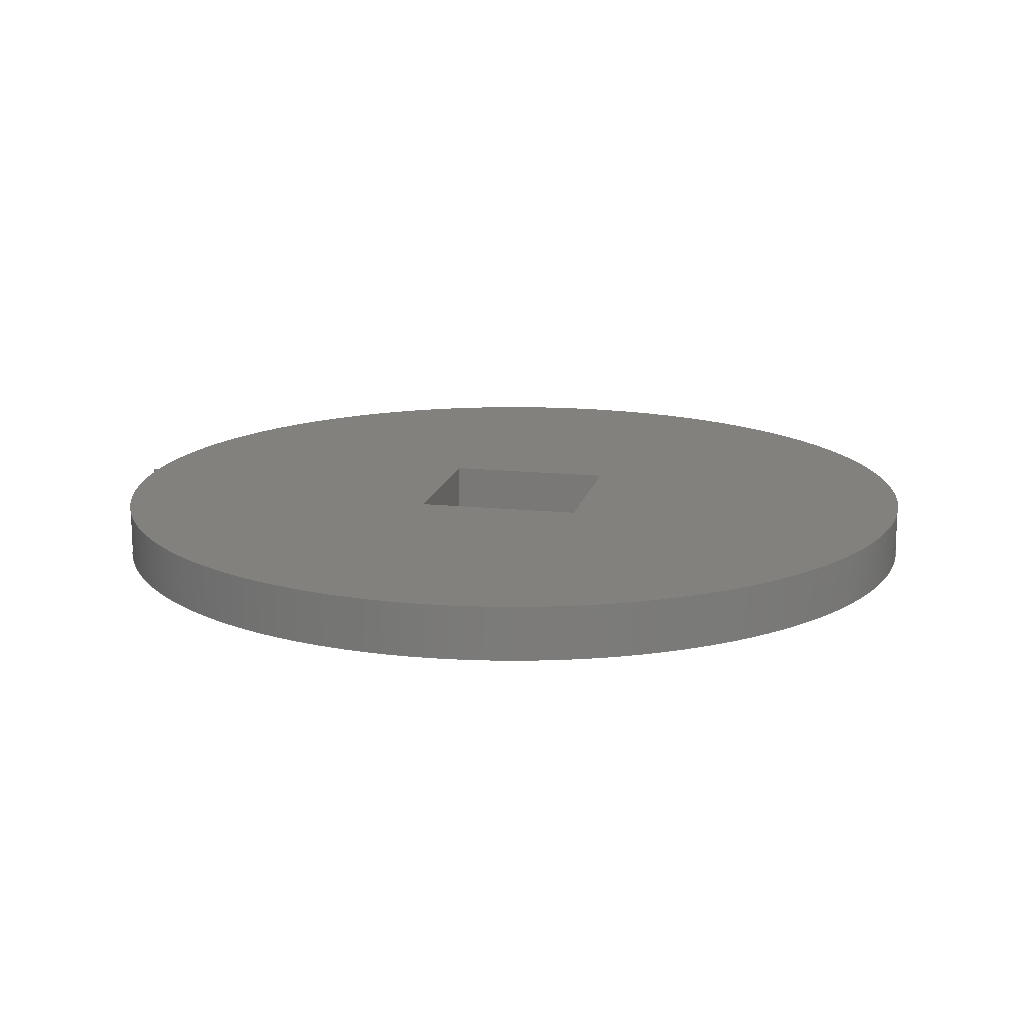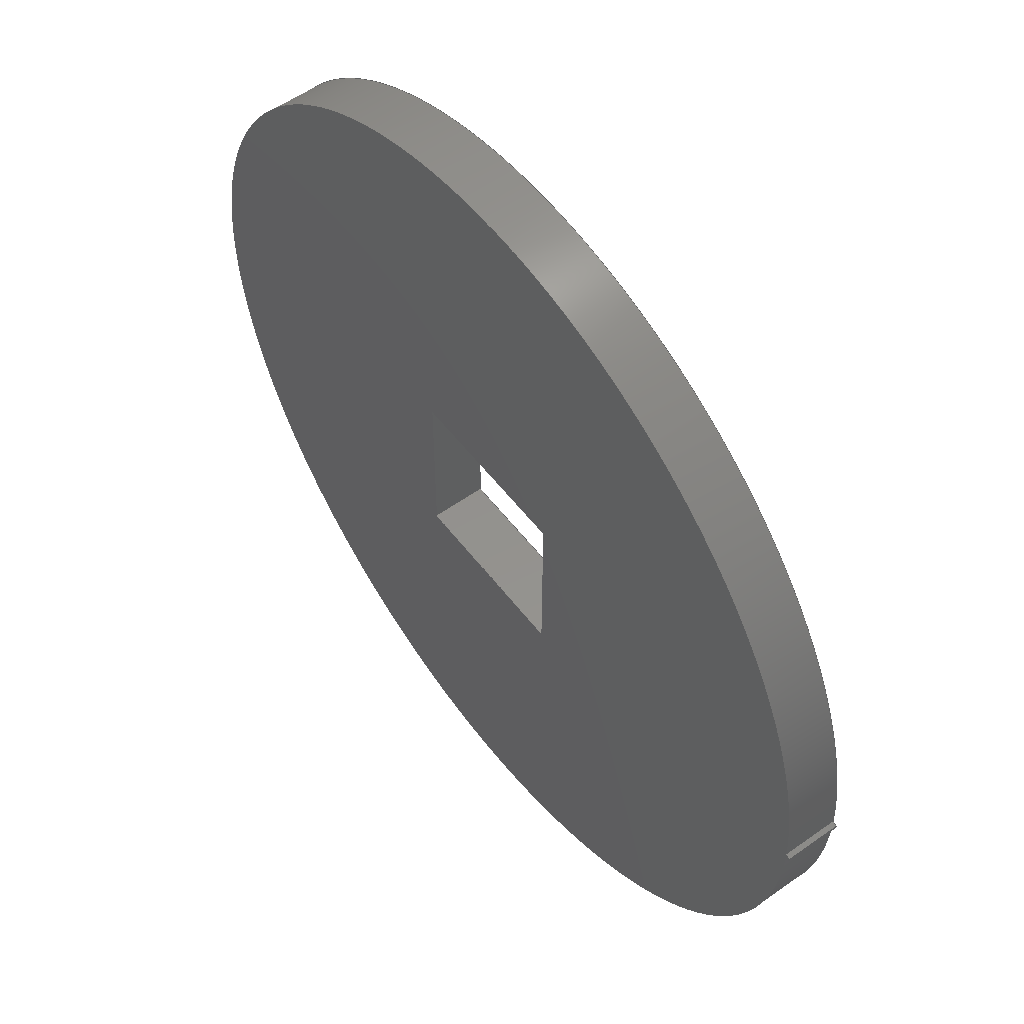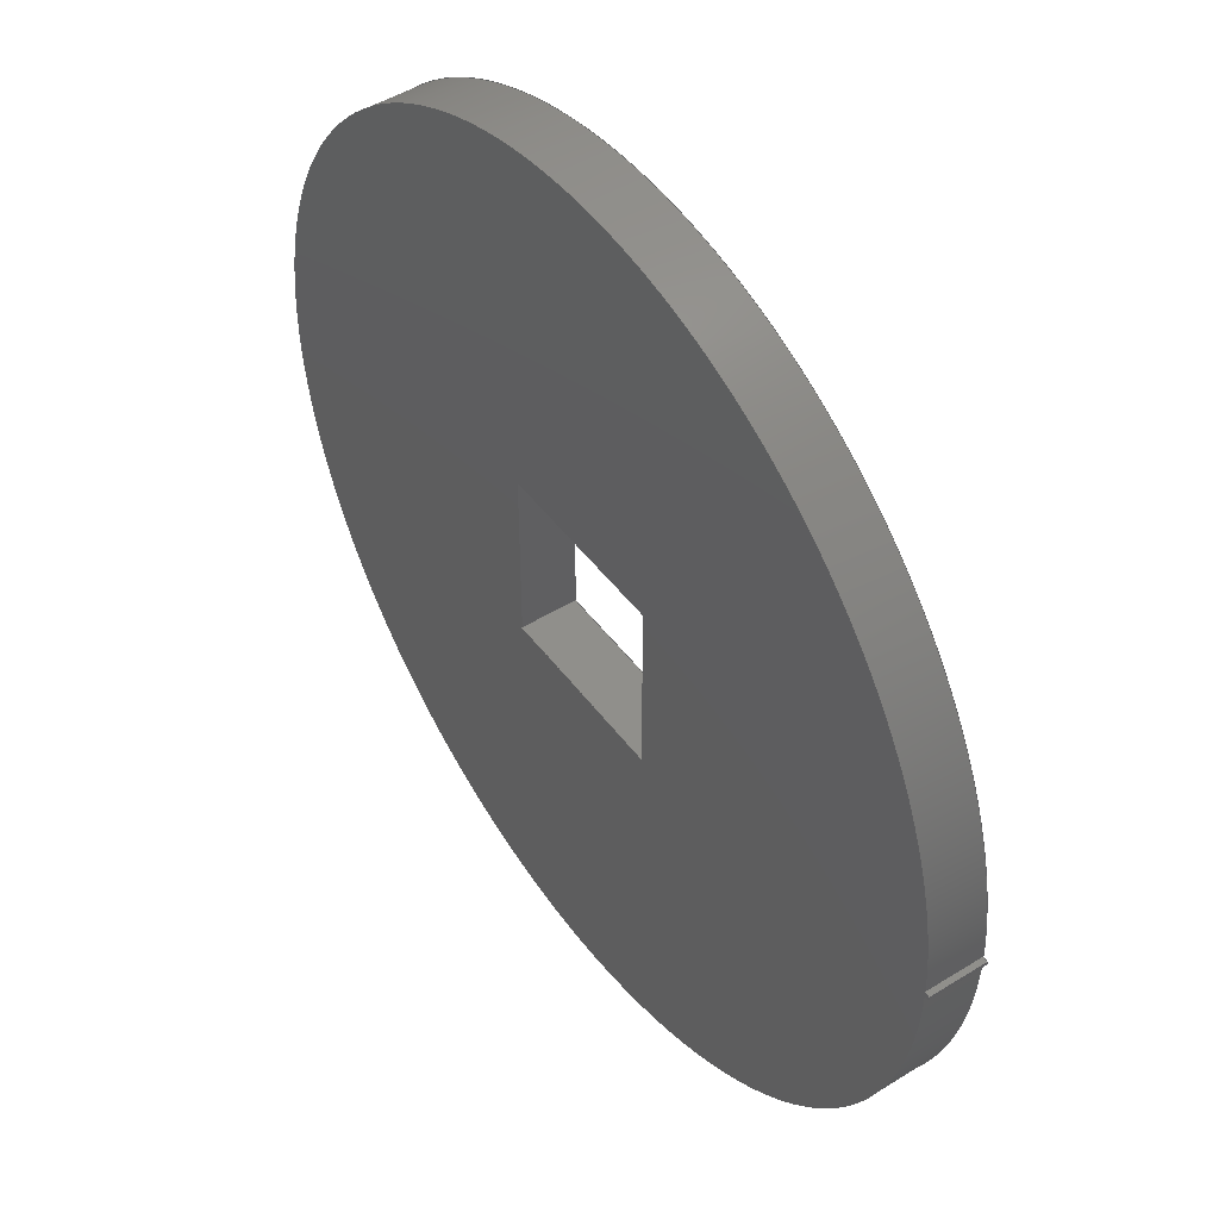
<metadata>
{"format":"step","ext":"step","renderer":"f3d","projection":"perspective","resolution":1024,"background":"white","views":[{"elev":15.4,"azim":-167.7,"up":"+Z"},{"elev":55.5,"azim":53.2,"up":"+Y"},{"elev":48.0,"azim":55.1,"up":"+Y"}]}
</metadata>
<code>
ISO-10303-21;
DATA;
#1=MECHANICAL_DESIGN_GEOMETRIC_PRESENTATION_REPRESENTATION('',(#4),#334);
#2=SHAPE_REPRESENTATION_RELATIONSHIP('SRR','None',#341,#3);
#3=ADVANCED_BREP_SHAPE_REPRESENTATION('',(#5),#333);
#4=STYLED_ITEM('',(#351),#5);
#5=MANIFOLD_SOLID_BREP('Gear (81 pitch dia.)',#178);
#6=FACE_BOUND('',#39,.T.);
#7=FACE_BOUND('',#41,.T.);
#8=CIRCLE('',#197,40.8);
#9=CIRCLE('',#198,40.8);
#10=CIRCLE('',#200,40.25);
#11=CIRCLE('',#201,40.25);
#12=CYLINDRICAL_SURFACE('',#196,40.8);
#13=CYLINDRICAL_SURFACE('',#199,40.25);
#14=B_SPLINE_CURVE_WITH_KNOTS('',3,(#283,#284,#285,#286,#287),
 .UNSPECIFIED.,.F.,.F.,(4,1,4),(2.255,2.421,2.734),
 .UNSPECIFIED.);
#15=B_SPLINE_CURVE_WITH_KNOTS('',3,(#291,#292,#293,#294,#295),
 .UNSPECIFIED.,.F.,.F.,(4,1,4),(2.255,2.421,2.734),
 .UNSPECIFIED.);
#16=B_SPLINE_CURVE_WITH_KNOTS('',3,(#309,#310,#311,#312,#313),
 .UNSPECIFIED.,.F.,.F.,(4,1,4),(2.255,2.421,2.734),
 .UNSPECIFIED.);
#17=B_SPLINE_CURVE_WITH_KNOTS('',3,(#317,#318,#319,#320,#321),
 .UNSPECIFIED.,.F.,.F.,(4,1,4),(-2.734,-2.421,-2.255),
 .UNSPECIFIED.);
#18=B_SPLINE_SURFACE_WITH_KNOTS('',3,1,((#271,#272),(#273,#274),(#275,#276),
(#277,#278),(#279,#280)),.UNSPECIFIED.,.F.,.F.,.F.,(4,1,4),(2,2),(2.255,
2.421,2.734),(0,5),.UNSPECIFIED.);
#19=B_SPLINE_SURFACE_WITH_KNOTS('',3,1,((#297,#298),(#299,#300),(#301,#302),
(#303,#304),(#305,#306)),.UNSPECIFIED.,.F.,.F.,.F.,(4,1,4),(2,2),(-2.734,
-2.421,-2.255),(0,5),.UNSPECIFIED.);
#20=FACE_OUTER_BOUND('',#30,.T.);
#21=FACE_OUTER_BOUND('',#31,.T.);
#22=FACE_OUTER_BOUND('',#32,.T.);
#23=FACE_OUTER_BOUND('',#33,.T.);
#24=FACE_OUTER_BOUND('',#34,.T.);
#25=FACE_OUTER_BOUND('',#35,.T.);
#26=FACE_OUTER_BOUND('',#36,.T.);
#27=FACE_OUTER_BOUND('',#37,.T.);
#28=FACE_OUTER_BOUND('',#38,.T.);
#29=FACE_OUTER_BOUND('',#40,.T.);
#30=EDGE_LOOP('',(#114,#115,#116,#117));
#31=EDGE_LOOP('',(#118,#119,#120,#121));
#32=EDGE_LOOP('',(#122,#123,#124,#125));
#33=EDGE_LOOP('',(#126,#127,#128,#129));
#34=EDGE_LOOP('',(#130,#131,#132,#133));
#35=EDGE_LOOP('',(#134,#135,#136,#137));
#36=EDGE_LOOP('',(#138,#139,#140,#141));
#37=EDGE_LOOP('',(#142,#143,#144,#145));
#38=EDGE_LOOP('',(#146,#147,#148,#149));
#39=EDGE_LOOP('',(#150,#151,#152,#153));
#40=EDGE_LOOP('',(#154,#155,#156,#157));
#41=EDGE_LOOP('',(#158,#159,#160,#161));
#42=LINE('',#250,#58);
#43=LINE('',#252,#59);
#44=LINE('',#254,#60);
#45=LINE('',#255,#61);
#46=LINE('',#258,#62);
#47=LINE('',#260,#63);
#48=LINE('',#261,#64);
#49=LINE('',#264,#65);
#50=LINE('',#266,#66);
#51=LINE('',#267,#67);
#52=LINE('',#269,#68);
#53=LINE('',#270,#69);
#54=LINE('',#289,#70);
#55=LINE('',#296,#71);
#56=LINE('',#315,#72);
#57=LINE('',#322,#73);
#58=VECTOR('',#208,1);
#59=VECTOR('',#209,1);
#60=VECTOR('',#210,1);
#61=VECTOR('',#211,1);
#62=VECTOR('',#214,1);
#63=VECTOR('',#215,1);
#64=VECTOR('',#216,1);
#65=VECTOR('',#219,1);
#66=VECTOR('',#220,1);
#67=VECTOR('',#221,1);
#68=VECTOR('',#224,1);
#69=VECTOR('',#225,1);
#70=VECTOR('',#226,1);
#71=VECTOR('',#227,1);
#72=VECTOR('',#228,1);
#73=VECTOR('',#229,1);
#74=VERTEX_POINT('',#248);
#75=VERTEX_POINT('',#249);
#76=VERTEX_POINT('',#251);
#77=VERTEX_POINT('',#253);
#78=VERTEX_POINT('',#257);
#79=VERTEX_POINT('',#259);
#80=VERTEX_POINT('',#263);
#81=VERTEX_POINT('',#265);
#82=VERTEX_POINT('',#281);
#83=VERTEX_POINT('',#282);
#84=VERTEX_POINT('',#288);
#85=VERTEX_POINT('',#290);
#86=VERTEX_POINT('',#307);
#87=VERTEX_POINT('',#308);
#88=VERTEX_POINT('',#314);
#89=VERTEX_POINT('',#316);
#90=EDGE_CURVE('',#74,#75,#42,.T.);
#91=EDGE_CURVE('',#74,#76,#43,.T.);
#92=EDGE_CURVE('',#77,#76,#44,.T.);
#93=EDGE_CURVE('',#75,#77,#45,.T.);
#94=EDGE_CURVE('',#78,#74,#46,.T.);
#95=EDGE_CURVE('',#78,#79,#47,.T.);
#96=EDGE_CURVE('',#76,#79,#48,.T.);
#97=EDGE_CURVE('',#80,#78,#49,.T.);
#98=EDGE_CURVE('',#80,#81,#50,.T.);
#99=EDGE_CURVE('',#79,#81,#51,.T.);
#100=EDGE_CURVE('',#75,#80,#52,.T.);
#101=EDGE_CURVE('',#81,#77,#53,.T.);
#102=EDGE_CURVE('',#82,#83,#14,.T.);
#103=EDGE_CURVE('',#83,#84,#54,.T.);
#104=EDGE_CURVE('',#85,#84,#15,.T.);
#105=EDGE_CURVE('',#82,#85,#55,.T.);
#106=EDGE_CURVE('',#86,#87,#16,.T.);
#107=EDGE_CURVE('',#88,#86,#56,.T.);
#108=EDGE_CURVE('',#89,#88,#17,.T.);
#109=EDGE_CURVE('',#87,#89,#57,.T.);
#110=EDGE_CURVE('',#83,#87,#8,.T.);
#111=EDGE_CURVE('',#84,#89,#9,.T.);
#112=EDGE_CURVE('',#86,#82,#10,.T.);
#113=EDGE_CURVE('',#88,#85,#11,.T.);
#114=ORIENTED_EDGE('',*,*,#90,.F.);
#115=ORIENTED_EDGE('',*,*,#91,.T.);
#116=ORIENTED_EDGE('',*,*,#92,.F.);
#117=ORIENTED_EDGE('',*,*,#93,.F.);
#118=ORIENTED_EDGE('',*,*,#94,.F.);
#119=ORIENTED_EDGE('',*,*,#95,.T.);
#120=ORIENTED_EDGE('',*,*,#96,.F.);
#121=ORIENTED_EDGE('',*,*,#91,.F.);
#122=ORIENTED_EDGE('',*,*,#97,.F.);
#123=ORIENTED_EDGE('',*,*,#98,.T.);
#124=ORIENTED_EDGE('',*,*,#99,.F.);
#125=ORIENTED_EDGE('',*,*,#95,.F.);
#126=ORIENTED_EDGE('',*,*,#100,.F.);
#127=ORIENTED_EDGE('',*,*,#93,.T.);
#128=ORIENTED_EDGE('',*,*,#101,.F.);
#129=ORIENTED_EDGE('',*,*,#98,.F.);
#130=ORIENTED_EDGE('',*,*,#102,.T.);
#131=ORIENTED_EDGE('',*,*,#103,.T.);
#132=ORIENTED_EDGE('',*,*,#104,.F.);
#133=ORIENTED_EDGE('',*,*,#105,.F.);
#134=ORIENTED_EDGE('',*,*,#106,.F.);
#135=ORIENTED_EDGE('',*,*,#107,.F.);
#136=ORIENTED_EDGE('',*,*,#108,.F.);
#137=ORIENTED_EDGE('',*,*,#109,.F.);
#138=ORIENTED_EDGE('',*,*,#110,.T.);
#139=ORIENTED_EDGE('',*,*,#109,.T.);
#140=ORIENTED_EDGE('',*,*,#111,.F.);
#141=ORIENTED_EDGE('',*,*,#103,.F.);
#142=ORIENTED_EDGE('',*,*,#107,.T.);
#143=ORIENTED_EDGE('',*,*,#112,.T.);
#144=ORIENTED_EDGE('',*,*,#105,.T.);
#145=ORIENTED_EDGE('',*,*,#113,.F.);
#146=ORIENTED_EDGE('',*,*,#113,.T.);
#147=ORIENTED_EDGE('',*,*,#104,.T.);
#148=ORIENTED_EDGE('',*,*,#111,.T.);
#149=ORIENTED_EDGE('',*,*,#108,.T.);
#150=ORIENTED_EDGE('',*,*,#92,.T.);
#151=ORIENTED_EDGE('',*,*,#96,.T.);
#152=ORIENTED_EDGE('',*,*,#99,.T.);
#153=ORIENTED_EDGE('',*,*,#101,.T.);
#154=ORIENTED_EDGE('',*,*,#112,.F.);
#155=ORIENTED_EDGE('',*,*,#106,.T.);
#156=ORIENTED_EDGE('',*,*,#110,.F.);
#157=ORIENTED_EDGE('',*,*,#102,.F.);
#158=ORIENTED_EDGE('',*,*,#90,.T.);
#159=ORIENTED_EDGE('',*,*,#100,.T.);
#160=ORIENTED_EDGE('',*,*,#97,.T.);
#161=ORIENTED_EDGE('',*,*,#94,.T.);
#162=PLANE('',#192);
#163=PLANE('',#193);
#164=PLANE('',#194);
#165=PLANE('',#195);
#166=PLANE('',#202);
#167=PLANE('',#203);
#168=ADVANCED_FACE('',(#20),#162,.F.);
#169=ADVANCED_FACE('',(#21),#163,.F.);
#170=ADVANCED_FACE('',(#22),#164,.F.);
#171=ADVANCED_FACE('',(#23),#165,.F.);
#172=ADVANCED_FACE('',(#24),#18,.T.);
#173=ADVANCED_FACE('',(#25),#19,.T.);
#174=ADVANCED_FACE('',(#26),#12,.T.);
#175=ADVANCED_FACE('',(#27),#13,.T.);
#176=ADVANCED_FACE('',(#28,#6),#166,.T.);
#177=ADVANCED_FACE('',(#29,#7),#167,.F.);
#178=CLOSED_SHELL('',(#168,#169,#170,#171,#172,#173,#174,#175,#176,#177));
#179=DERIVED_UNIT_ELEMENT(#181,1);
#180=DERIVED_UNIT_ELEMENT(#336,3);
#181=(
MASS_UNIT()
NAMED_UNIT(*)
SI_UNIT(.KILO.,.GRAM.)
);
#182=DERIVED_UNIT((#179,#180));
#183=MEASURE_REPRESENTATION_ITEM('density measure',
POSITIVE_RATIO_MEASURE(7850),#182);
#184=PROPERTY_DEFINITION_REPRESENTATION(#189,#186);
#185=PROPERTY_DEFINITION_REPRESENTATION(#190,#187);
#186=REPRESENTATION('material name',(#188),#333);
#187=REPRESENTATION('density',(#183),#333);
#188=DESCRIPTIVE_REPRESENTATION_ITEM('Steel','Steel');
#189=PROPERTY_DEFINITION('material property','material name',#343);
#190=PROPERTY_DEFINITION('material property','density of part',#343);
#191=AXIS2_PLACEMENT_3D('placement',#246,#204,#205);
#192=AXIS2_PLACEMENT_3D('',#247,#206,#207);
#193=AXIS2_PLACEMENT_3D('',#256,#212,#213);
#194=AXIS2_PLACEMENT_3D('',#262,#217,#218);
#195=AXIS2_PLACEMENT_3D('',#268,#222,#223);
#196=AXIS2_PLACEMENT_3D('',#323,#230,#231);
#197=AXIS2_PLACEMENT_3D('',#324,#232,#233);
#198=AXIS2_PLACEMENT_3D('',#325,#234,#235);
#199=AXIS2_PLACEMENT_3D('',#326,#236,#237);
#200=AXIS2_PLACEMENT_3D('',#327,#238,#239);
#201=AXIS2_PLACEMENT_3D('',#328,#240,#241);
#202=AXIS2_PLACEMENT_3D('',#329,#242,#243);
#203=AXIS2_PLACEMENT_3D('',#330,#244,#245);
#204=DIRECTION('axis',(0,0,1));
#205=DIRECTION('refdir',(1,0,0));
#206=DIRECTION('center_axis',(0,1,0));
#207=DIRECTION('ref_axis',(-1,0,0));
#208=DIRECTION('',(-1,0,0));
#209=DIRECTION('',(0,0,1));
#210=DIRECTION('',(1,0,0));
#211=DIRECTION('',(0,0,1));
#212=DIRECTION('center_axis',(1,0,0));
#213=DIRECTION('ref_axis',(0,1,0));
#214=DIRECTION('',(0,1,0));
#215=DIRECTION('',(0,0,1));
#216=DIRECTION('',(0,-1,0));
#217=DIRECTION('center_axis',(0,-1,0));
#218=DIRECTION('ref_axis',(1,0,0));
#219=DIRECTION('',(1,0,0));
#220=DIRECTION('',(0,0,1));
#221=DIRECTION('',(-1,0,0));
#222=DIRECTION('center_axis',(-1,0,0));
#223=DIRECTION('ref_axis',(0,-1,0));
#224=DIRECTION('',(0,-1,0));
#225=DIRECTION('',(0,1,0));
#226=DIRECTION('',(0,0,1));
#227=DIRECTION('',(0,0,1));
#228=DIRECTION('',(0,0,-1));
#229=DIRECTION('',(0,0,1));
#230=DIRECTION('center_axis',(0,0,1));
#231=DIRECTION('ref_axis',(1,-0.002046,0));
#232=DIRECTION('center_axis',(0,0,1));
#233=DIRECTION('ref_axis',(1,-0.002046,0));
#234=DIRECTION('center_axis',(0,0,1));
#235=DIRECTION('ref_axis',(1,-0.002046,0));
#236=DIRECTION('center_axis',(0,0,1));
#237=DIRECTION('ref_axis',(-1,1.225e-16,0));
#238=DIRECTION('center_axis',(0,0,1));
#239=DIRECTION('ref_axis',(1,0,0));
#240=DIRECTION('center_axis',(0,0,1));
#241=DIRECTION('ref_axis',(1,0,0));
#242=DIRECTION('center_axis',(0,0,1));
#243=DIRECTION('ref_axis',(1,0,0));
#244=DIRECTION('center_axis',(0,0,1));
#245=DIRECTION('ref_axis',(1,0,0));
#246=CARTESIAN_POINT('',(0,0,0));
#247=CARTESIAN_POINT('Origin',(8,8,0));
#248=CARTESIAN_POINT('',(8,8,0));
#249=CARTESIAN_POINT('',(-8,8,0));
#250=CARTESIAN_POINT('',(4,8,0));
#251=CARTESIAN_POINT('',(8,8,5));
#252=CARTESIAN_POINT('',(8,8,0));
#253=CARTESIAN_POINT('',(-8,8,5));
#254=CARTESIAN_POINT('',(4,8,5));
#255=CARTESIAN_POINT('',(-8,8,0));
#256=CARTESIAN_POINT('Origin',(8,-8,0));
#257=CARTESIAN_POINT('',(8,-8,0));
#258=CARTESIAN_POINT('',(8,-4,0));
#259=CARTESIAN_POINT('',(8,-8,5));
#260=CARTESIAN_POINT('',(8,-8,0));
#261=CARTESIAN_POINT('',(8,-4,5));
#262=CARTESIAN_POINT('Origin',(-8,-8,0));
#263=CARTESIAN_POINT('',(-8,-8,0));
#264=CARTESIAN_POINT('',(-4,-8,0));
#265=CARTESIAN_POINT('',(-8,-8,5));
#266=CARTESIAN_POINT('',(-8,-8,0));
#267=CARTESIAN_POINT('',(-4,-8,5));
#268=CARTESIAN_POINT('Origin',(-8,8,0));
#269=CARTESIAN_POINT('',(-8,4,0));
#270=CARTESIAN_POINT('',(-8,4,5));
#271=CARTESIAN_POINT('Ctrl Pts',(40.25,-0.2445,0));
#272=CARTESIAN_POINT('Ctrl Pts',(40.25,-0.2445,5));
#273=CARTESIAN_POINT('Ctrl Pts',(40.3,-0.2269,0));
#274=CARTESIAN_POINT('Ctrl Pts',(40.3,-0.2269,5));
#275=CARTESIAN_POINT('Ctrl Pts',(40.45,-0.1749,0));
#276=CARTESIAN_POINT('Ctrl Pts',(40.45,-0.1749,5));
#277=CARTESIAN_POINT('Ctrl Pts',(40.6,-0.1196,0));
#278=CARTESIAN_POINT('Ctrl Pts',(40.6,-0.1196,5));
#279=CARTESIAN_POINT('Ctrl Pts',(40.7,-0.08347,0));
#280=CARTESIAN_POINT('Ctrl Pts',(40.7,-0.08347,5));
#281=CARTESIAN_POINT('',(40.25,-0.2445,0));
#282=CARTESIAN_POINT('',(40.7,-0.08347,0));
#283=CARTESIAN_POINT('Ctrl Pts',(40.25,-0.2445,0));
#284=CARTESIAN_POINT('Ctrl Pts',(40.3,-0.2269,0));
#285=CARTESIAN_POINT('Ctrl Pts',(40.45,-0.1749,0));
#286=CARTESIAN_POINT('Ctrl Pts',(40.6,-0.1196,0));
#287=CARTESIAN_POINT('Ctrl Pts',(40.7,-0.08347,0));
#288=CARTESIAN_POINT('',(40.7,-0.08347,5));
#289=CARTESIAN_POINT('',(40.7,-0.08347,0));
#290=CARTESIAN_POINT('',(40.25,-0.2445,5));
#291=CARTESIAN_POINT('Ctrl Pts',(40.25,-0.2445,5));
#292=CARTESIAN_POINT('Ctrl Pts',(40.3,-0.2269,5));
#293=CARTESIAN_POINT('Ctrl Pts',(40.45,-0.1749,5));
#294=CARTESIAN_POINT('Ctrl Pts',(40.6,-0.1196,5));
#295=CARTESIAN_POINT('Ctrl Pts',(40.7,-0.08347,5));
#296=CARTESIAN_POINT('',(40.25,-0.2445,0));
#297=CARTESIAN_POINT('Ctrl Pts',(40.7,0.08347,0));
#298=CARTESIAN_POINT('Ctrl Pts',(40.7,0.08347,5));
#299=CARTESIAN_POINT('Ctrl Pts',(40.6,0.1196,0));
#300=CARTESIAN_POINT('Ctrl Pts',(40.6,0.1196,5));
#301=CARTESIAN_POINT('Ctrl Pts',(40.45,0.1749,0));
#302=CARTESIAN_POINT('Ctrl Pts',(40.45,0.1749,5));
#303=CARTESIAN_POINT('Ctrl Pts',(40.3,0.2269,0));
#304=CARTESIAN_POINT('Ctrl Pts',(40.3,0.2269,5));
#305=CARTESIAN_POINT('Ctrl Pts',(40.25,0.2445,0));
#306=CARTESIAN_POINT('Ctrl Pts',(40.25,0.2445,5));
#307=CARTESIAN_POINT('',(40.25,0.2445,0));
#308=CARTESIAN_POINT('',(40.7,0.08347,0));
#309=CARTESIAN_POINT('Ctrl Pts',(40.25,0.2445,0));
#310=CARTESIAN_POINT('Ctrl Pts',(40.3,0.2269,0));
#311=CARTESIAN_POINT('Ctrl Pts',(40.45,0.1749,0));
#312=CARTESIAN_POINT('Ctrl Pts',(40.6,0.1196,0));
#313=CARTESIAN_POINT('Ctrl Pts',(40.7,0.08347,0));
#314=CARTESIAN_POINT('',(40.25,0.2445,5));
#315=CARTESIAN_POINT('',(40.25,0.2445,0));
#316=CARTESIAN_POINT('',(40.7,0.08347,5));
#317=CARTESIAN_POINT('Ctrl Pts',(40.7,0.08347,5));
#318=CARTESIAN_POINT('Ctrl Pts',(40.6,0.1196,5));
#319=CARTESIAN_POINT('Ctrl Pts',(40.45,0.1749,5));
#320=CARTESIAN_POINT('Ctrl Pts',(40.3,0.2269,5));
#321=CARTESIAN_POINT('Ctrl Pts',(40.25,0.2445,5));
#322=CARTESIAN_POINT('',(40.7,0.08347,0));
#323=CARTESIAN_POINT('Origin',(-0.103,0,0));
#324=CARTESIAN_POINT('Origin',(-0.103,0,0));
#325=CARTESIAN_POINT('Origin',(-0.103,0,5));
#326=CARTESIAN_POINT('Origin',(0,0,0));
#327=CARTESIAN_POINT('Origin',(0,0,0));
#328=CARTESIAN_POINT('Origin',(0,0,5));
#329=CARTESIAN_POINT('Origin',(0,0,5));
#330=CARTESIAN_POINT('Origin',(0,0,0));
#331=UNCERTAINTY_MEASURE_WITH_UNIT(LENGTH_MEASURE(0.001),#335,
'DISTANCE_ACCURACY_VALUE',
'Maximum model space distance between geometric entities at asserted c
onnectivities');
#332=UNCERTAINTY_MEASURE_WITH_UNIT(LENGTH_MEASURE(0.001),#335,
'DISTANCE_ACCURACY_VALUE',
'Maximum model space distance between geometric entities at asserted c
onnectivities');
#333=(
GEOMETRIC_REPRESENTATION_CONTEXT(3)
GLOBAL_UNCERTAINTY_ASSIGNED_CONTEXT((#331))
GLOBAL_UNIT_ASSIGNED_CONTEXT((#335,#337,#338))
REPRESENTATION_CONTEXT('','3D')
);
#334=(
GEOMETRIC_REPRESENTATION_CONTEXT(3)
GLOBAL_UNCERTAINTY_ASSIGNED_CONTEXT((#332))
GLOBAL_UNIT_ASSIGNED_CONTEXT((#335,#337,#338))
REPRESENTATION_CONTEXT('','3D')
);
#335=(
LENGTH_UNIT()
NAMED_UNIT(*)
SI_UNIT(.CENTI.,.METRE.)
);
#336=(
LENGTH_UNIT()
NAMED_UNIT(*)
SI_UNIT($,.METRE.)
);
#337=(
NAMED_UNIT(*)
PLANE_ANGLE_UNIT()
SI_UNIT($,.RADIAN.)
);
#338=(
NAMED_UNIT(*)
SI_UNIT($,.STERADIAN.)
SOLID_ANGLE_UNIT()
);
#339=SHAPE_DEFINITION_REPRESENTATION(#340,#341);
#340=PRODUCT_DEFINITION_SHAPE('',$,#343);
#341=SHAPE_REPRESENTATION('',(#191),#333);
#342=PRODUCT_DEFINITION_CONTEXT('part definition',#347,'design');
#343=PRODUCT_DEFINITION('Gear_3','Gear_3',#344,#342);
#344=PRODUCT_DEFINITION_FORMATION('',$,#349);
#345=PRODUCT_RELATED_PRODUCT_CATEGORY('Gear_3','Gear_3',(#349));
#346=APPLICATION_PROTOCOL_DEFINITION('international standard',
'automotive_design',2009,#347);
#347=APPLICATION_CONTEXT(
'Core Data for Automotive Mechanical Design Process');
#348=PRODUCT_CONTEXT('part definition',#347,'mechanical');
#349=PRODUCT('Gear_3','Gear_3',$,(#348));
#350=PRESENTATION_STYLE_ASSIGNMENT((#352));
#351=PRESENTATION_STYLE_ASSIGNMENT((#353));
#352=SURFACE_STYLE_USAGE(.BOTH.,#354);
#353=SURFACE_STYLE_USAGE(.BOTH.,#355);
#354=SURFACE_SIDE_STYLE('',(#356));
#355=SURFACE_SIDE_STYLE('',(#357));
#356=SURFACE_STYLE_FILL_AREA(#358);
#357=SURFACE_STYLE_FILL_AREA(#359);
#358=FILL_AREA_STYLE('Steel - Satin',(#360));
#359=FILL_AREA_STYLE('Steel - Rough',(#361));
#360=FILL_AREA_STYLE_COLOUR('Steel - Satin',#362);
#361=FILL_AREA_STYLE_COLOUR('Steel - Rough',#363);
#362=COLOUR_RGB('Steel - Satin',0.6275,0.6275,0.6275);
#363=COLOUR_RGB('Steel - Rough',0.6275,0.6275,0.6275);
ENDSEC;
END-ISO-10303-21;

</code>
